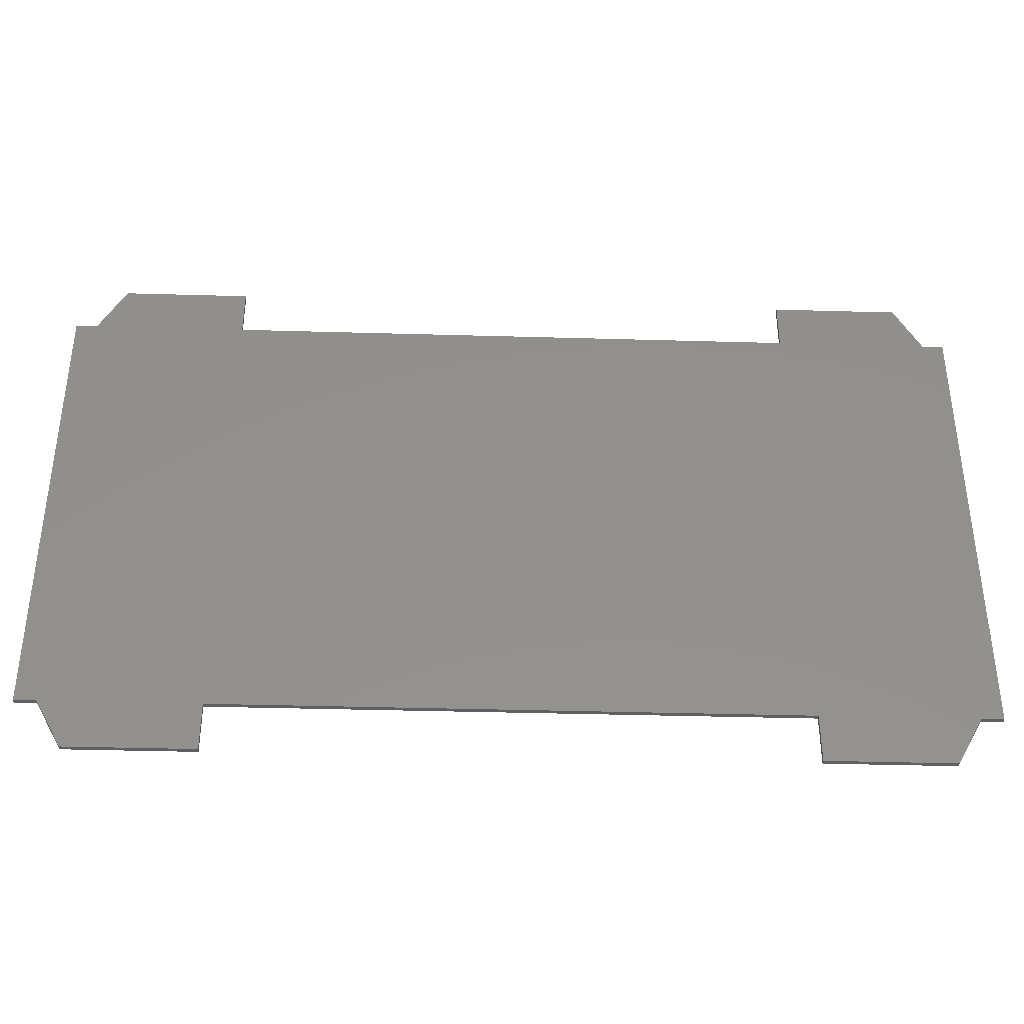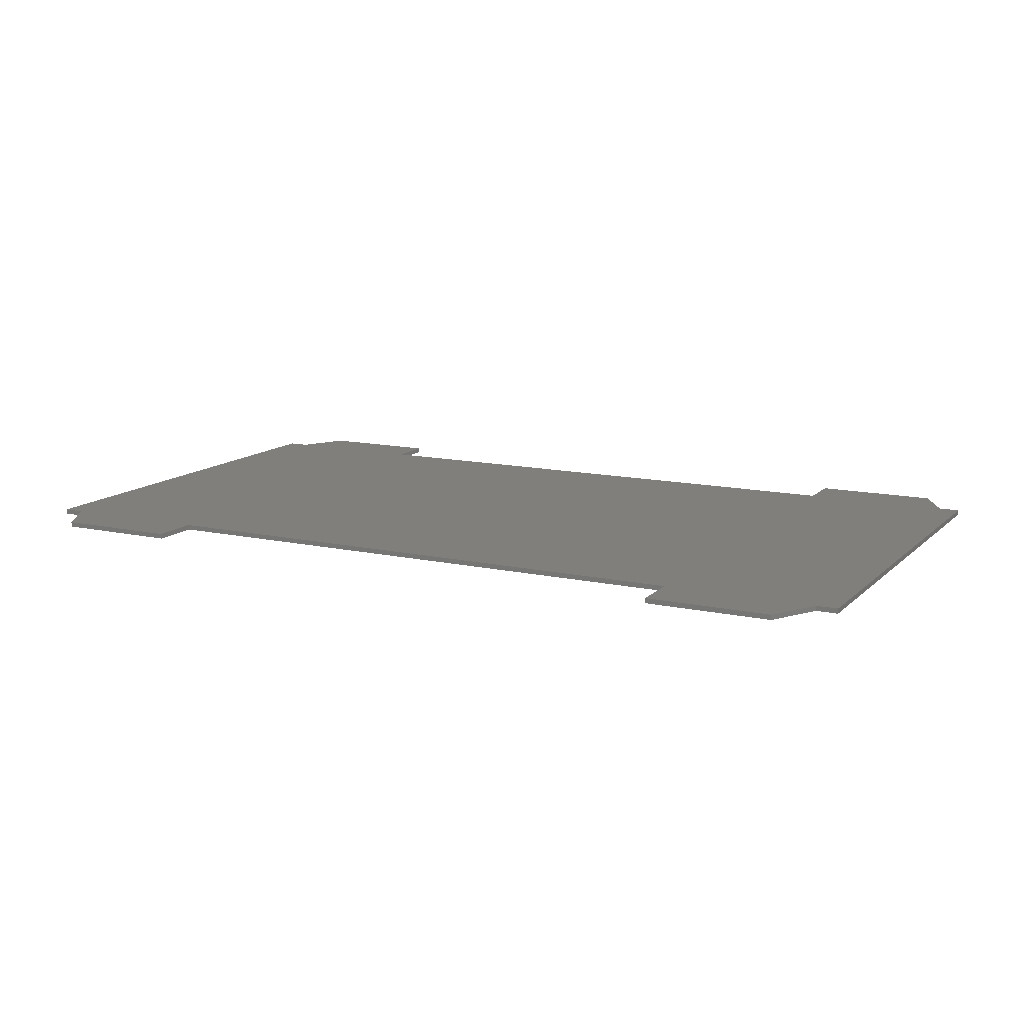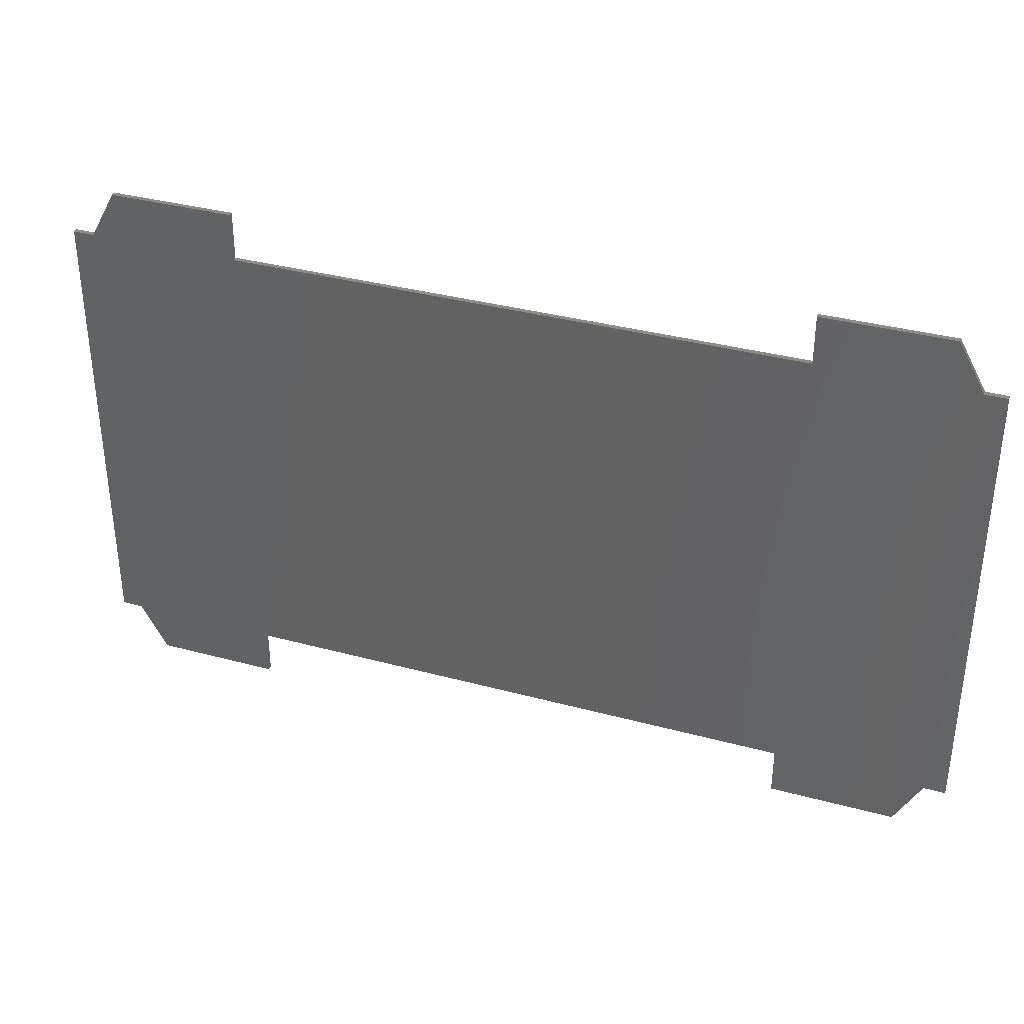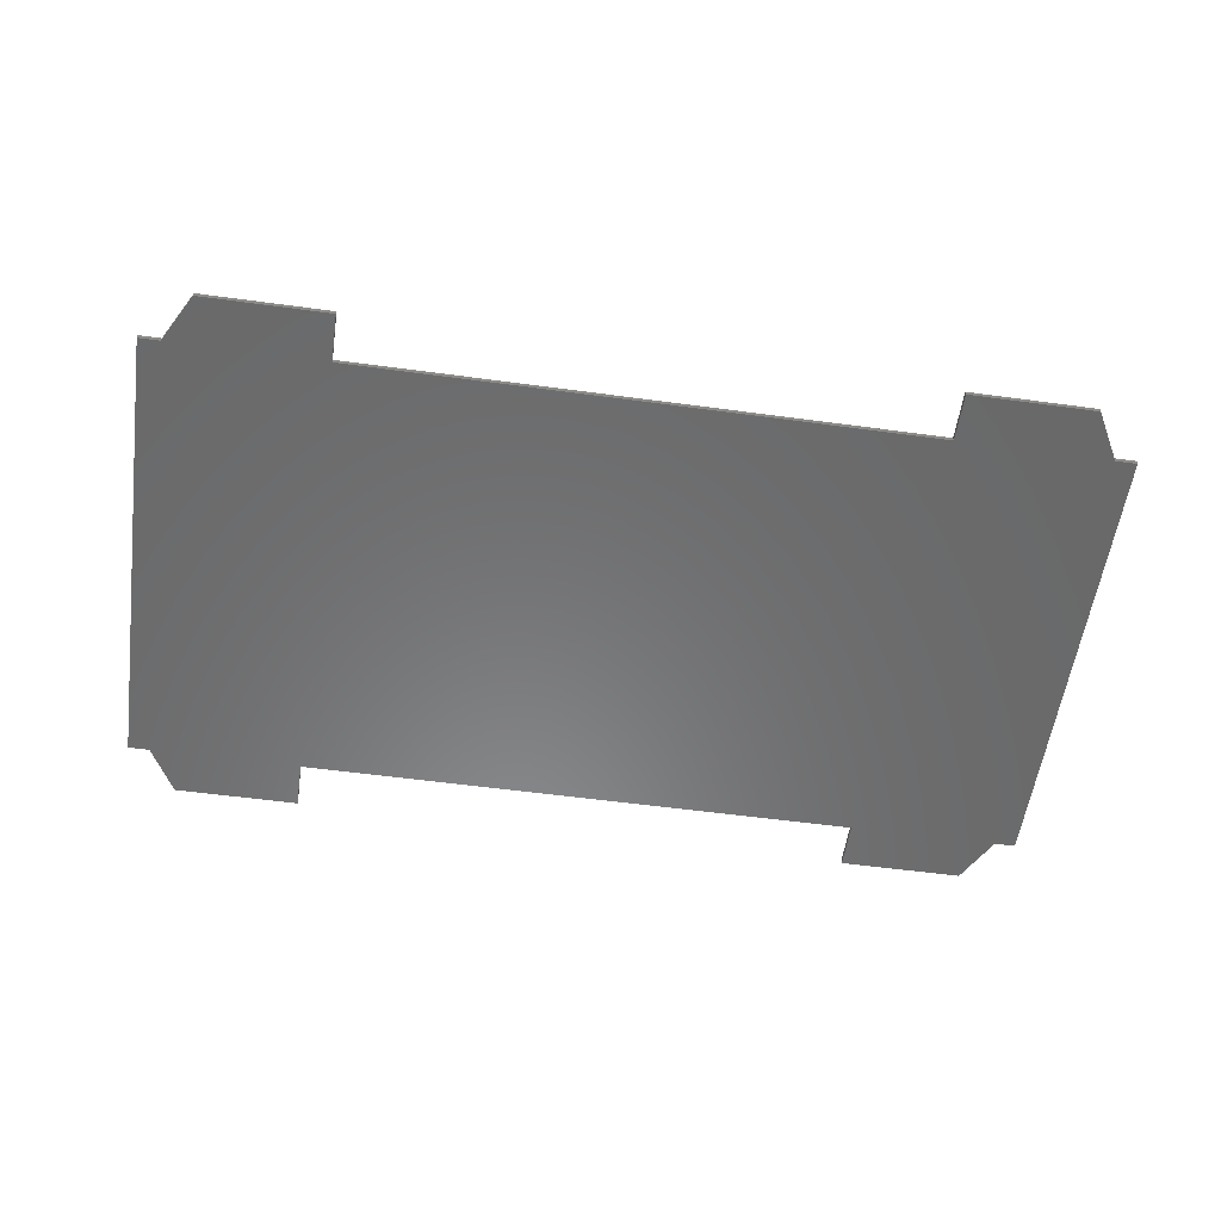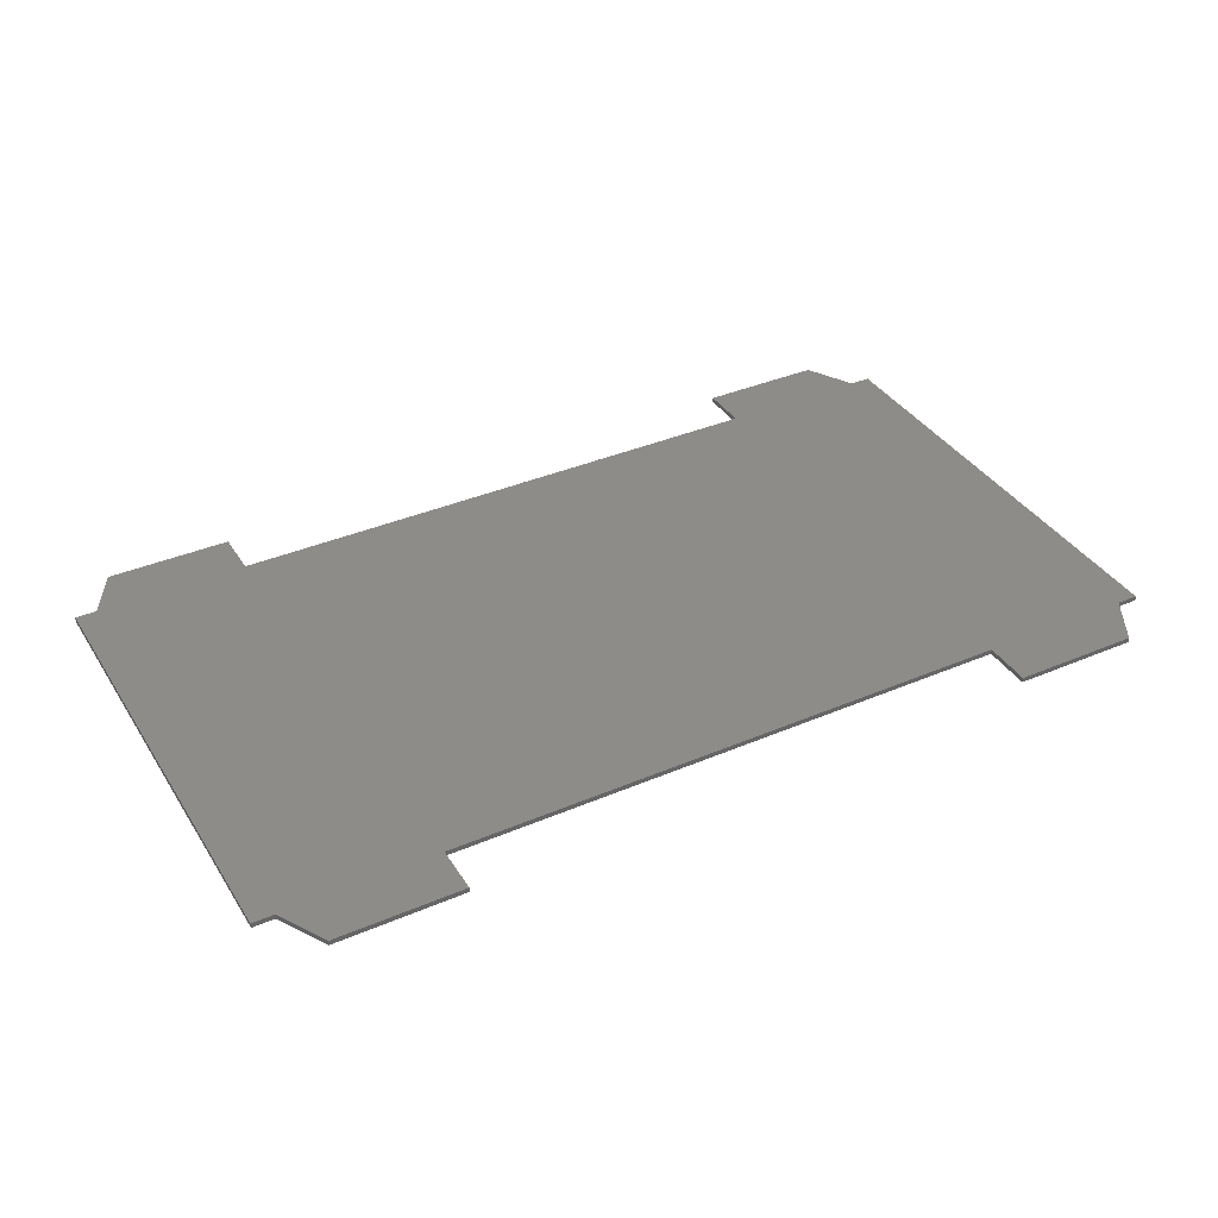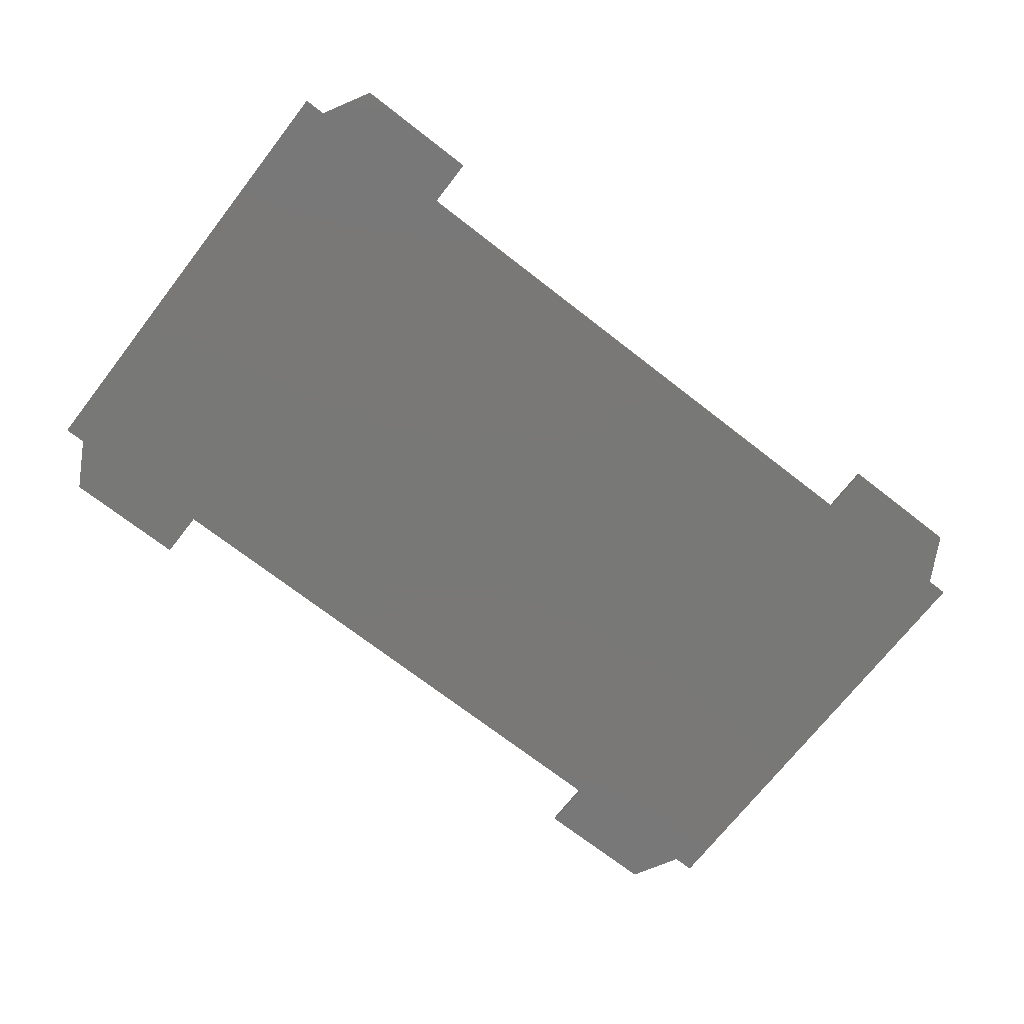
<metadata>
{"format":"stl","ext":"stl","renderer":"f3d","projection":"perspective","resolution":1024,"background":"white","views":[{"elev":-37.3,"azim":-2.1,"up":"+Z"},{"elev":12.8,"azim":-152.9,"up":"+Y"},{"elev":35.4,"azim":-160.3,"up":"+Z"},{"elev":-56.1,"azim":-8.1,"up":"+Y"},{"elev":37.4,"azim":151.3,"up":"+Y"},{"elev":-71.1,"azim":142.1,"up":"+Y"}]}
</metadata>
<code>
# stl→obj: 40 verts, 76 faces
v -0.7188 4.032e-17 0.2498
v -0.6851 4.405e-17 0.2498
v 0.7188 1.596e-16 -0.4766
v 0.6851 1.559e-16 -0.4766
v 0.4464 1.294e-16 -0.4766
v -0.4464 3.024e-17 -0.4766
v -0.6851 3.733e-18 -0.4766
v -0.7188 0 -0.4766
v -0.4464 7.056e-17 0.2498
v 0.4464 1.697e-16 0.2498
v 0.6851 1.962e-16 0.2498
v 0.7188 1.999e-16 0.2498
v 0.4464 1.739e-16 0.3254
v 0.6431 1.957e-16 0.3254
v -0.6431 5.292e-17 0.3254
v -0.4464 7.476e-17 0.3254
v -0.6431 4.2e-18 -0.5522
v -0.4464 2.604e-17 -0.5522
v 0.4464 1.252e-16 -0.5522
v 0.6431 1.47e-16 -0.5522
v -0.7188 -0.007812 0.2498
v -0.7188 -0.007812 -0.4766
v -0.6851 -0.007812 -0.4766
v -0.4464 -0.007812 -0.4766
v 0.4464 -0.007812 -0.4766
v 0.6851 -0.007812 -0.4766
v 0.7188 -0.007812 -0.4766
v -0.6851 -0.007812 0.2498
v 0.7188 -0.007812 0.2498
v 0.6851 -0.007812 0.2498
v 0.4464 -0.007812 0.2498
v -0.4464 -0.007812 0.2498
v 0.4464 -0.007812 0.3254
v 0.6431 -0.007812 0.3254
v -0.6431 -0.007812 0.3254
v -0.4464 -0.007812 0.3254
v -0.6431 -0.007812 -0.5522
v -0.4464 -0.007812 -0.5522
v 0.4464 -0.007812 -0.5522
v 0.6431 -0.007812 -0.5522
f 1 2 3
f 1 3 4
f 1 4 5
f 1 5 6
f 1 6 7
f 1 7 8
f 3 2 9
f 3 9 10
f 3 10 11
f 3 11 12
f 10 13 11
f 11 13 14
f 2 15 9
f 9 15 16
f 17 7 18
f 18 7 6
f 19 5 20
f 20 5 4
f 21 22 23
f 21 23 24
f 21 24 25
f 21 25 26
f 21 26 27
f 21 27 28
f 27 29 30
f 27 30 31
f 27 31 32
f 27 32 28
f 31 30 33
f 33 30 34
f 28 32 35
f 35 32 36
f 37 38 23
f 23 38 24
f 39 40 25
f 25 40 26
f 27 3 29
f 29 3 12
f 21 1 22
f 22 1 8
f 30 29 11
f 11 29 12
f 21 28 1
f 1 28 2
f 32 31 9
f 9 31 10
f 26 40 4
f 4 40 20
f 25 5 39
f 39 5 19
f 38 18 24
f 24 18 6
f 37 23 17
f 17 23 7
f 26 4 27
f 27 4 3
f 22 8 23
f 23 8 7
f 24 6 25
f 25 6 5
f 30 11 34
f 34 11 14
f 33 13 31
f 31 13 10
f 32 9 36
f 36 9 16
f 35 15 28
f 28 15 2
f 38 37 18
f 18 37 17
f 40 39 20
f 20 39 19
f 36 16 35
f 35 16 15
f 34 14 33
f 33 14 13

</code>
